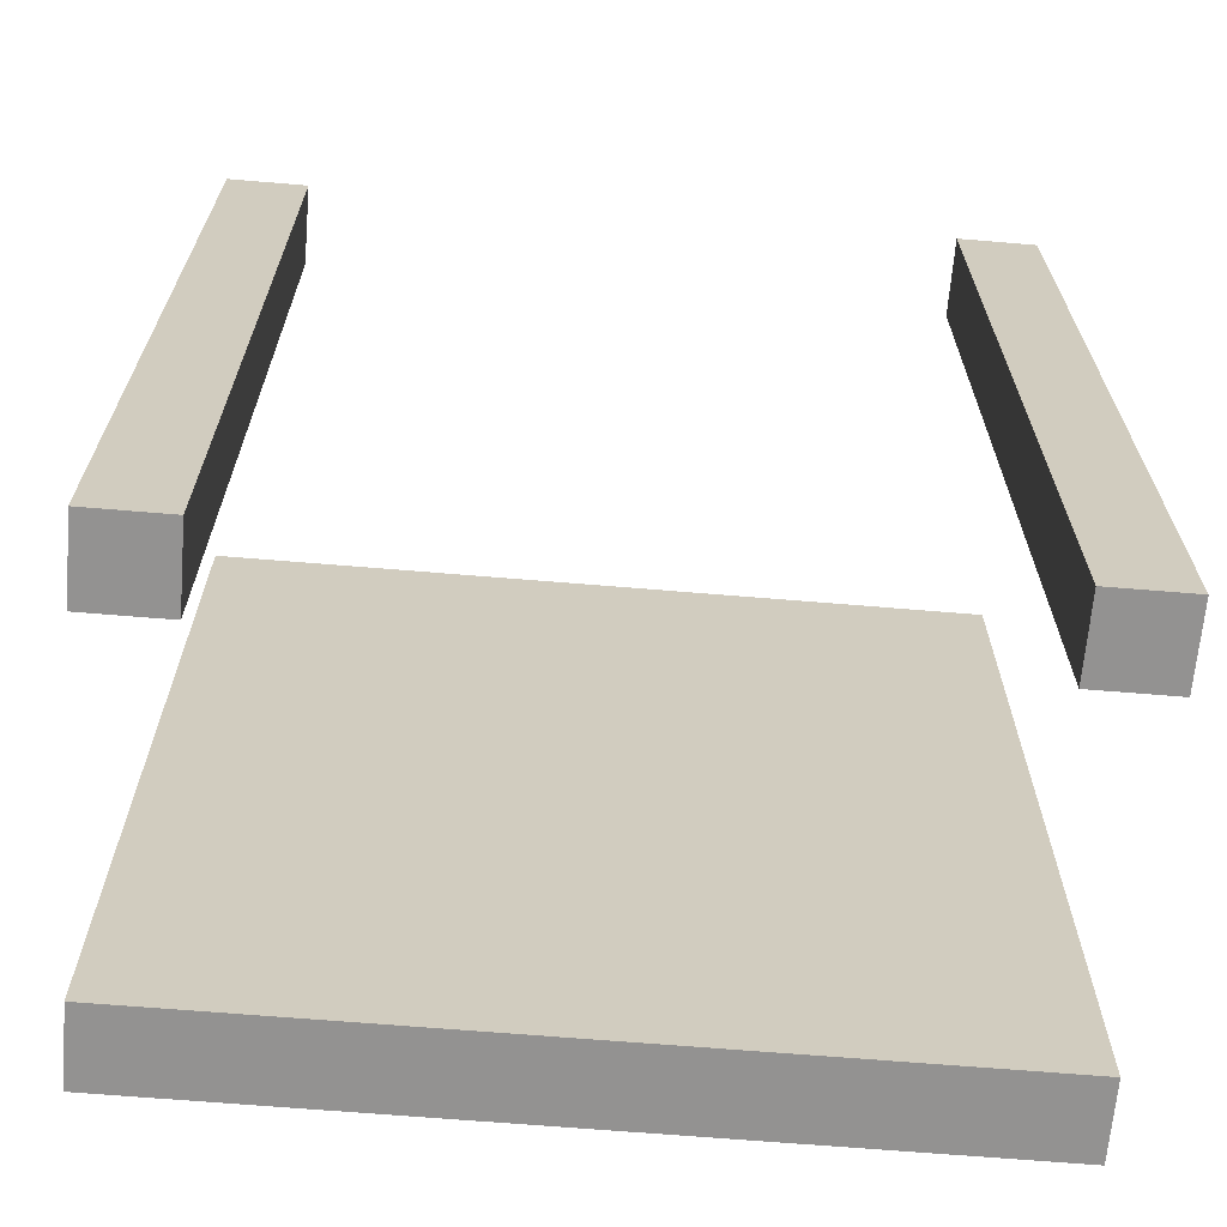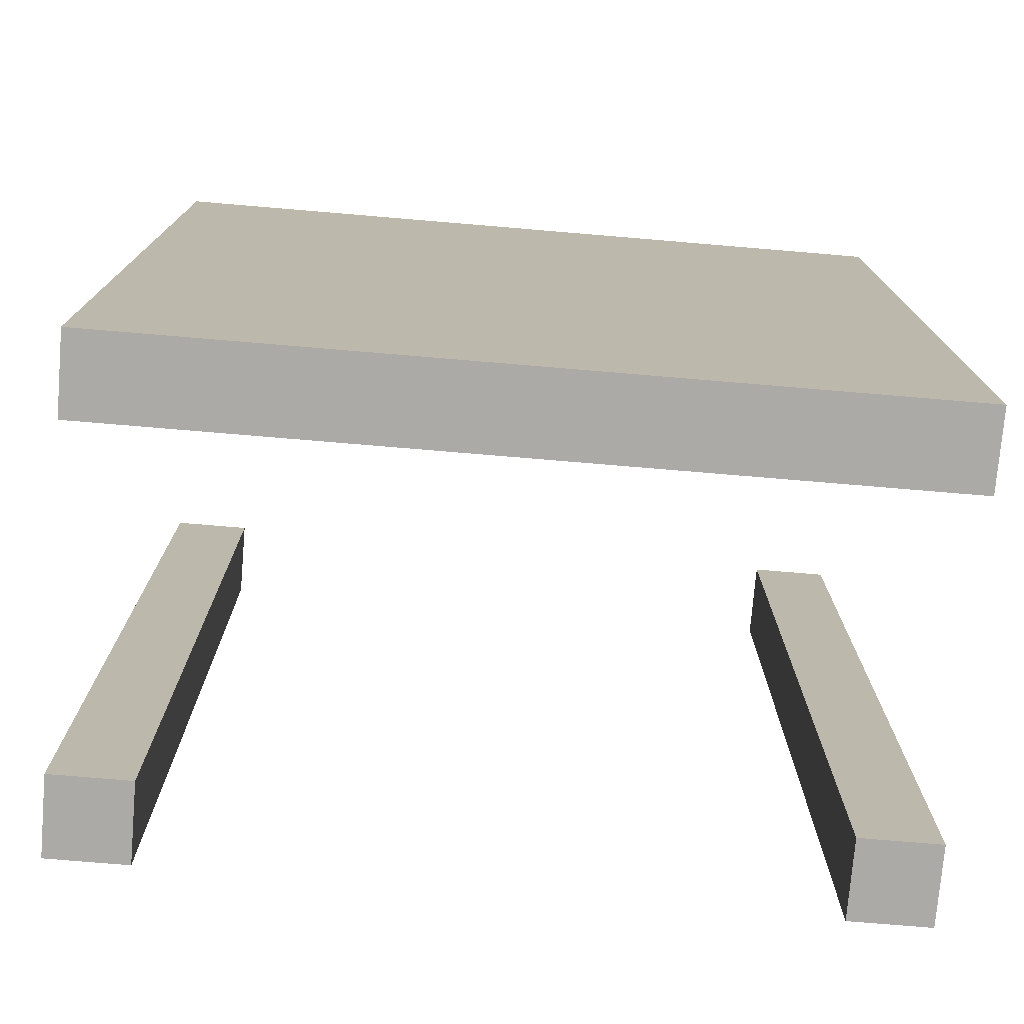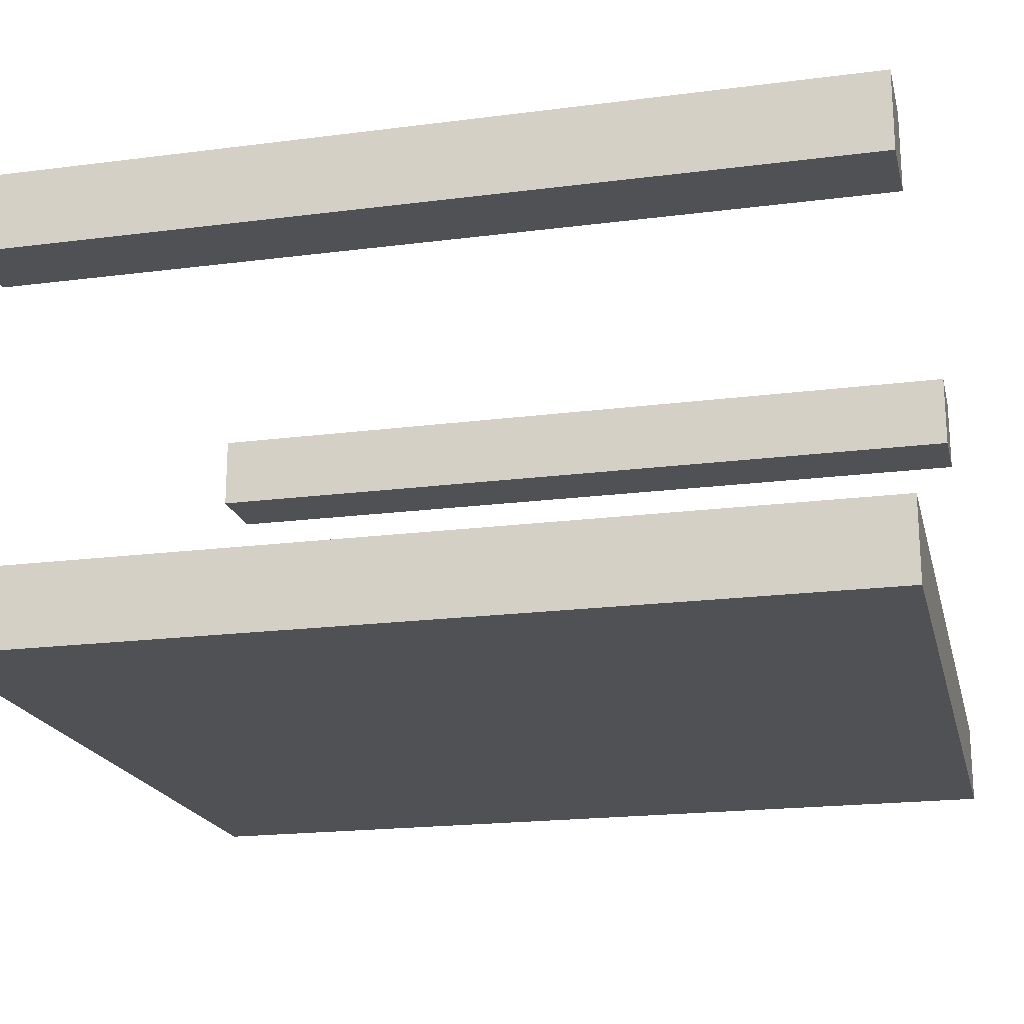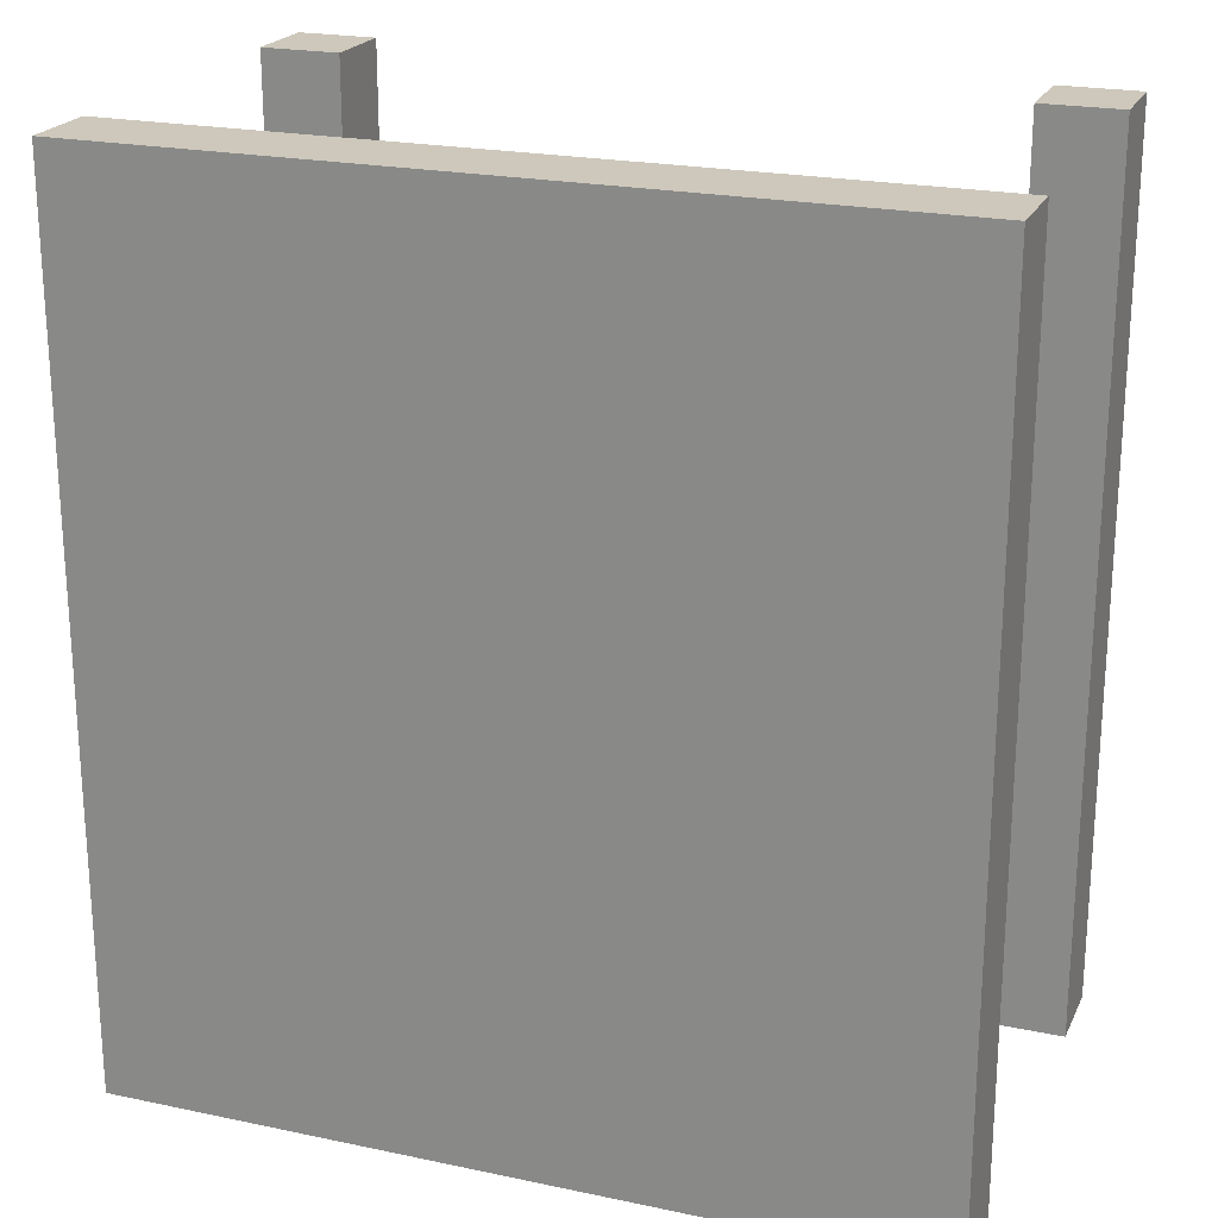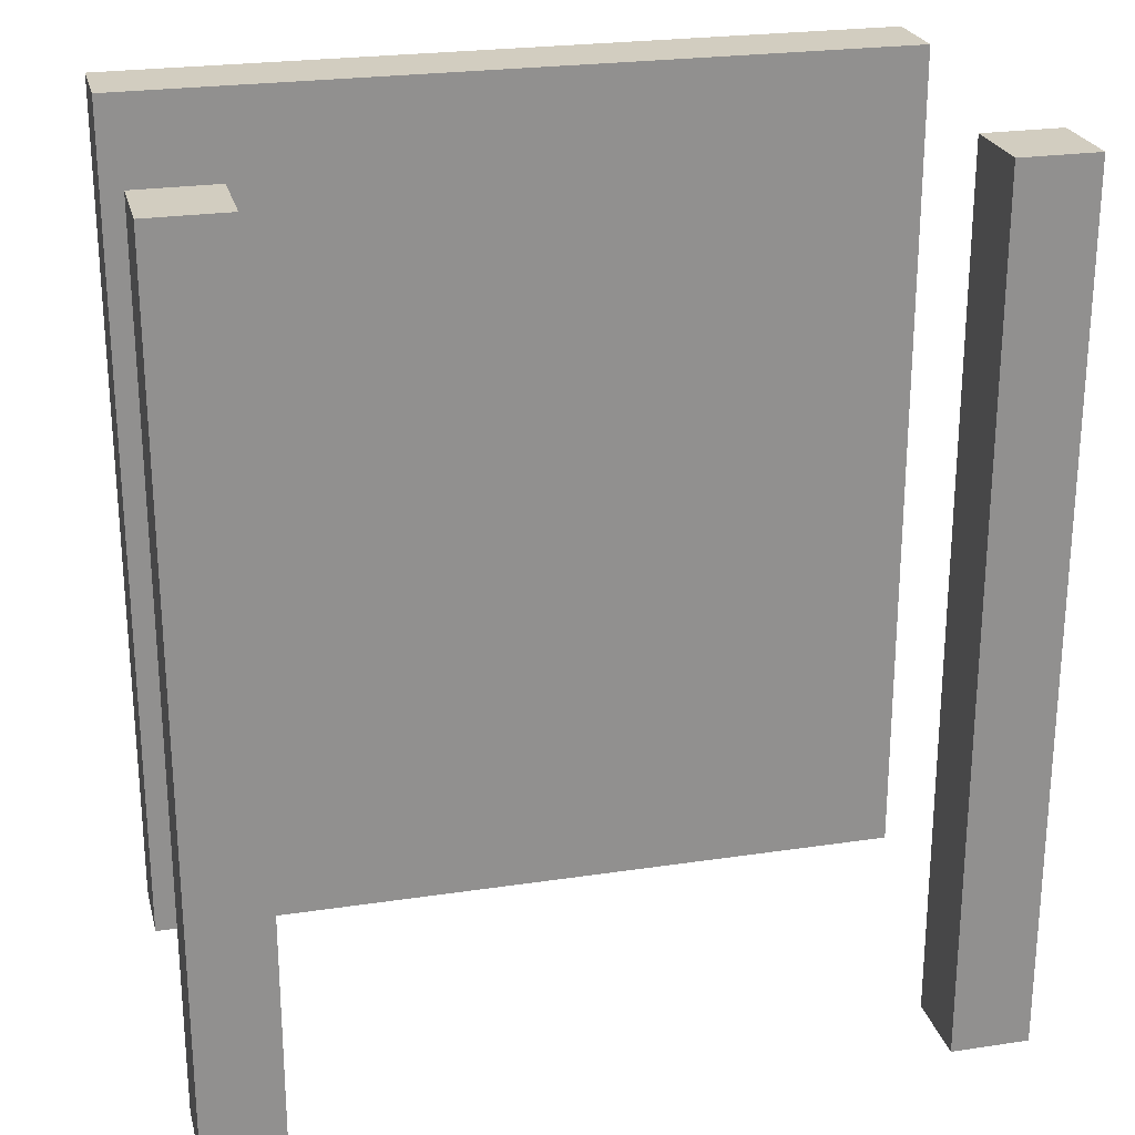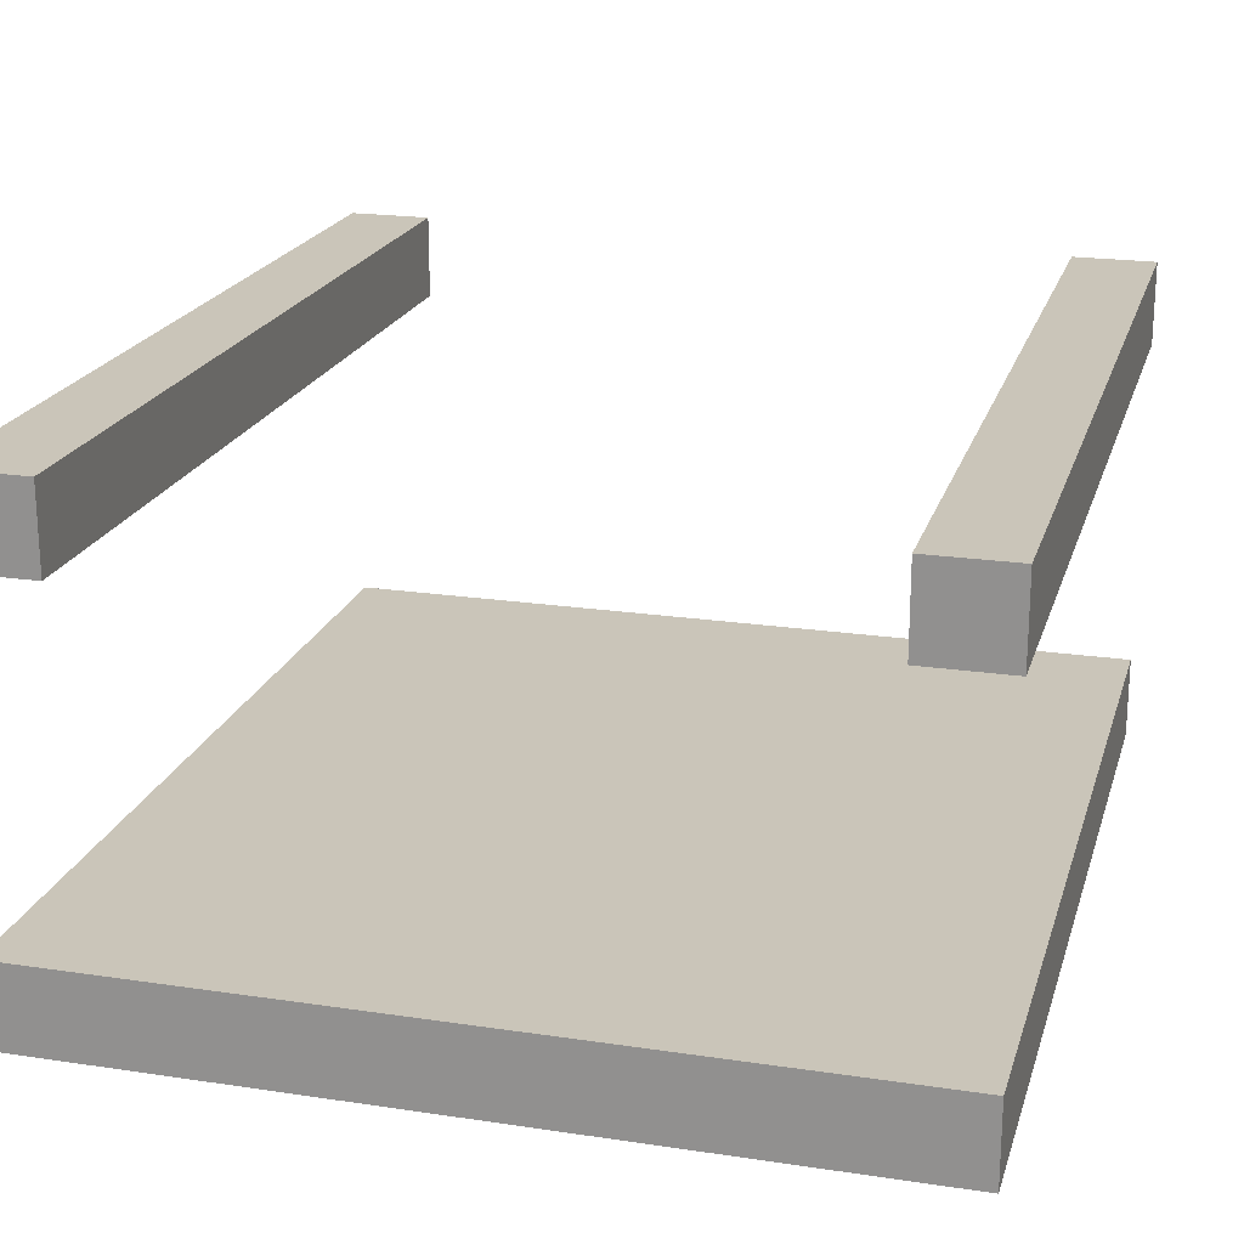
<metadata>
{"format":"obj","ext":"obj","renderer":"f3d","projection":"perspective","resolution":1024,"background":"white","views":[{"elev":-66.5,"azim":175.2,"up":"+Z"},{"elev":-75.7,"azim":-4.8,"up":"+Z"},{"elev":-19.8,"azim":-76.6,"up":"+Y"},{"elev":21.9,"azim":20.2,"up":"+Z"},{"elev":24.3,"azim":166.1,"up":"+Z"},{"elev":20.6,"azim":15.2,"up":"+Y"}]}
</metadata>
<code>
o Bridge_Middle_Short_Bridge_Middle_Short.003
v -0.5 0.2167 0.55
v -0.5 0.1167 0.55
v -0.4 0.1167 -0.55
v -0.4 0.2167 -0.55
v 0.5 -0.3833 0.55
v 0.5 -0.2833 -0.55
v -0.4 0.1167 0.55
v -0.5 -0.2833 0.55
v -0.5 -0.3833 0.55
v 0.5 -0.2833 0.55
v 0.4 0.2167 0.55
v 0.4 0.1167 0.55
v -0.5 -0.3833 -0.55
v -0.5 -0.2833 -0.55
v -0.5 0.1167 -0.55
v -0.5 0.2167 -0.55
v 0.5 -0.3833 -0.55
v 0.5 0.1167 0.55
v 0.4 0.1167 -0.55
v 0.5 0.1167 -0.55
v 0.5 0.2167 0.55
v -0.4 0.2167 0.55
v 0.4 0.2167 -0.55
v 0.5 0.2167 -0.55
f 8 14 13 9
f 2 1 16 15
f 11 23 19 12
f 8 9 5 10
f 22 7 3 4
f 23 24 20 19
f 21 11 12 18
f 16 4 3 15
f 21 18 20 24
f 22 1 2 7
f 9 13 17 5
f 14 6 17 13
f 7 2 15 3
f 18 12 19 20
f 17 6 10 5
f 8 10 6 14
f 22 4 16 1
f 23 11 21 24

</code>
